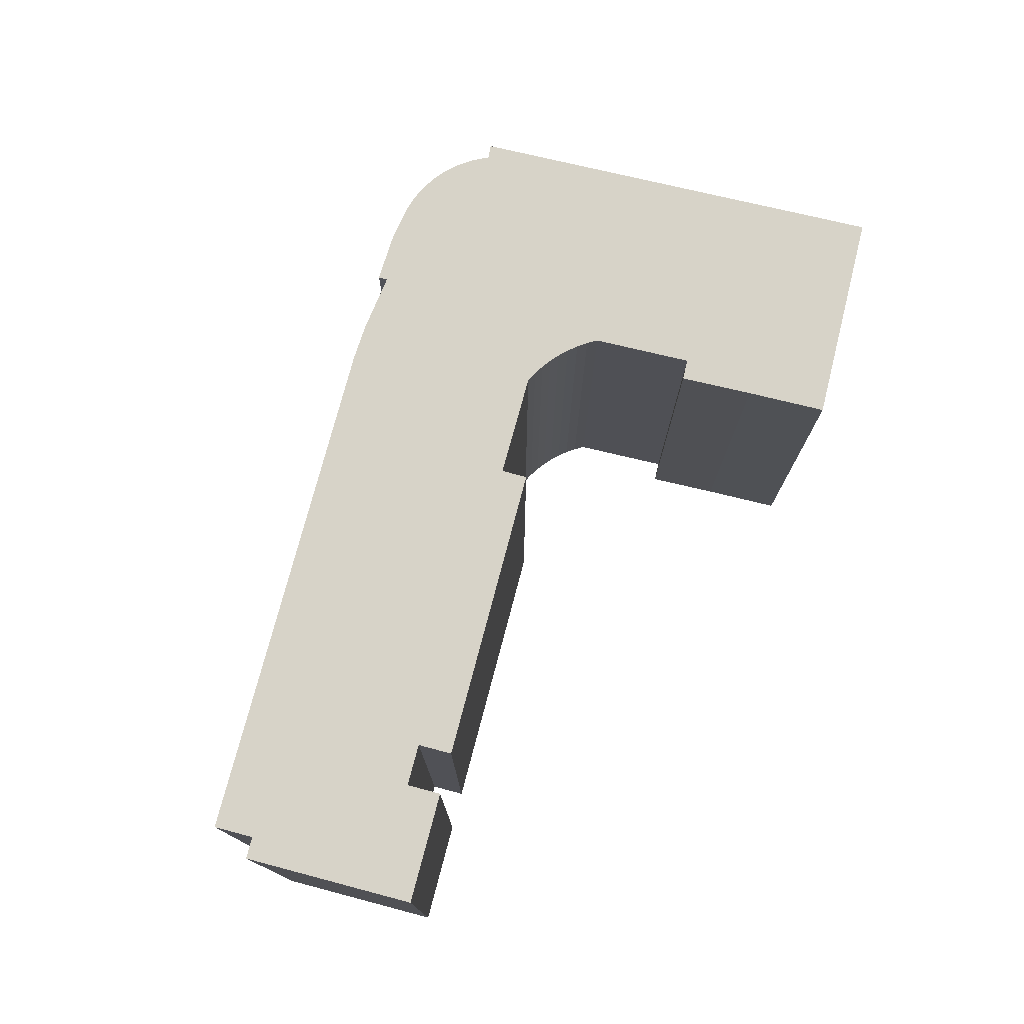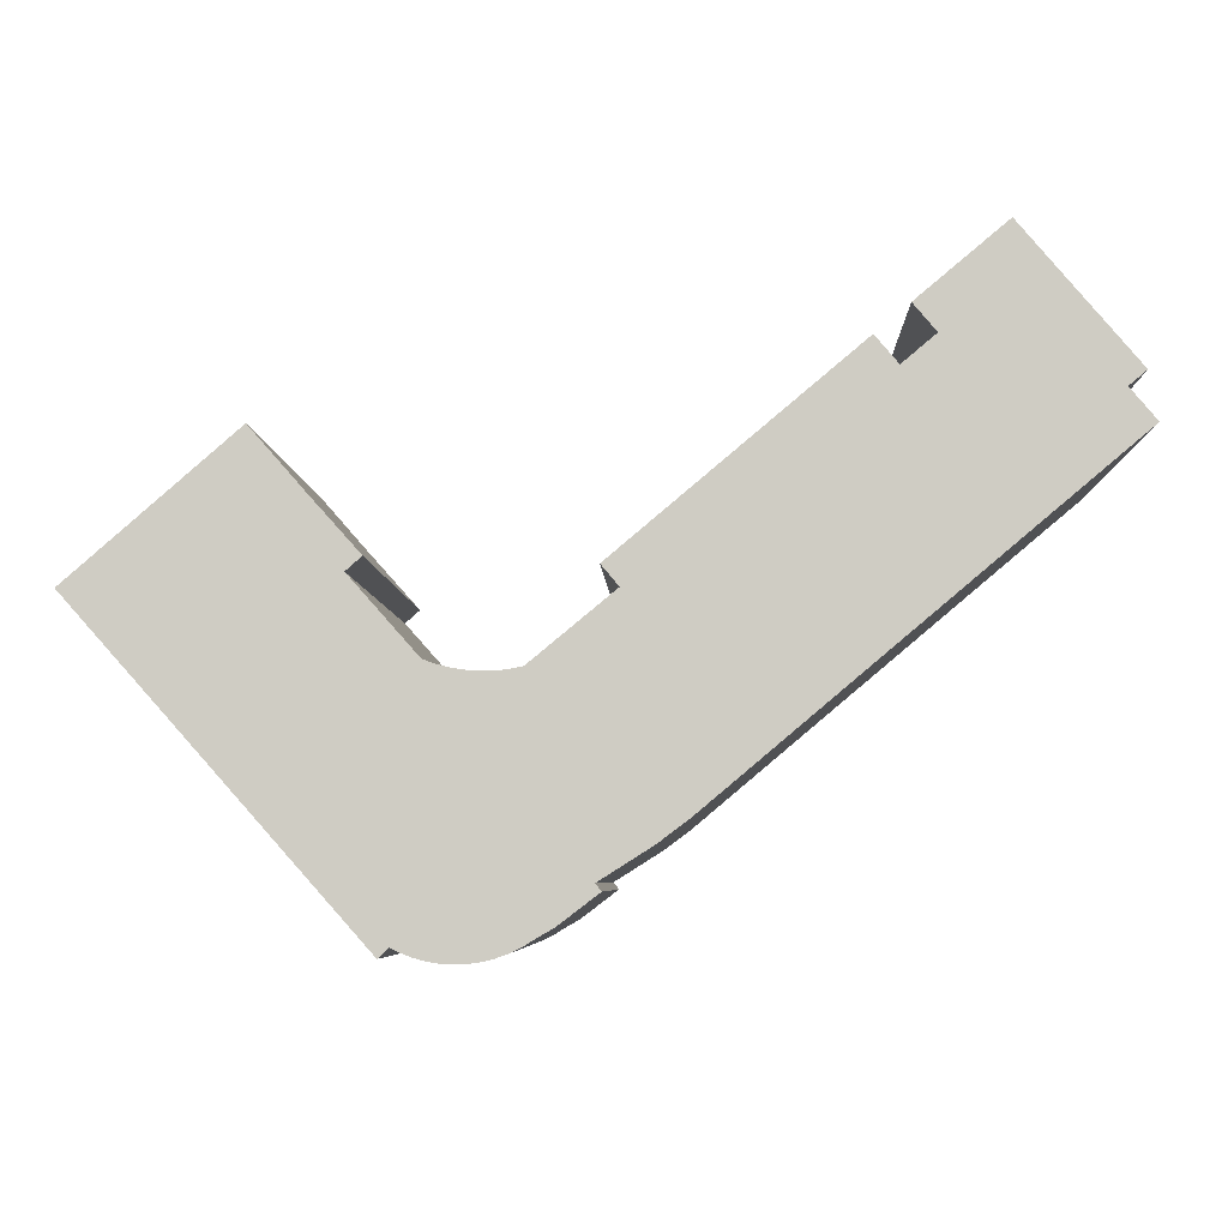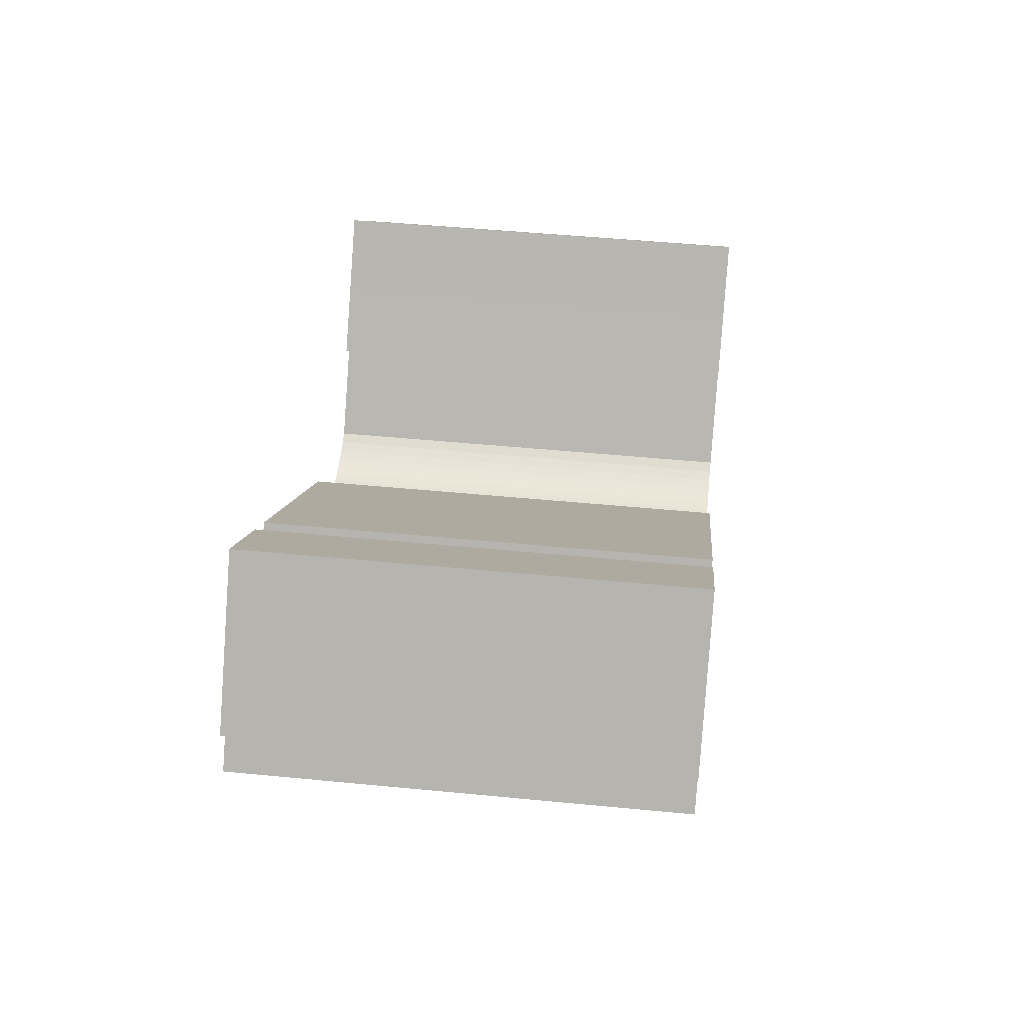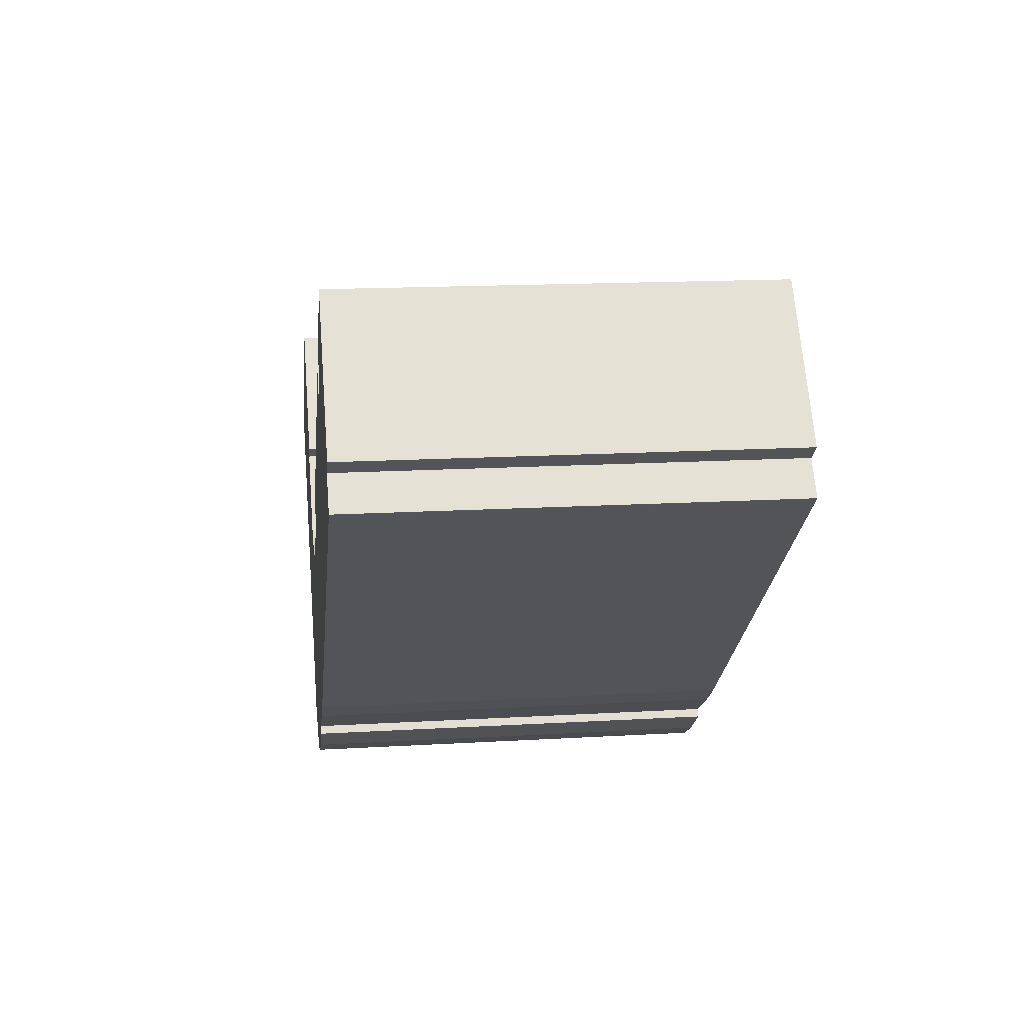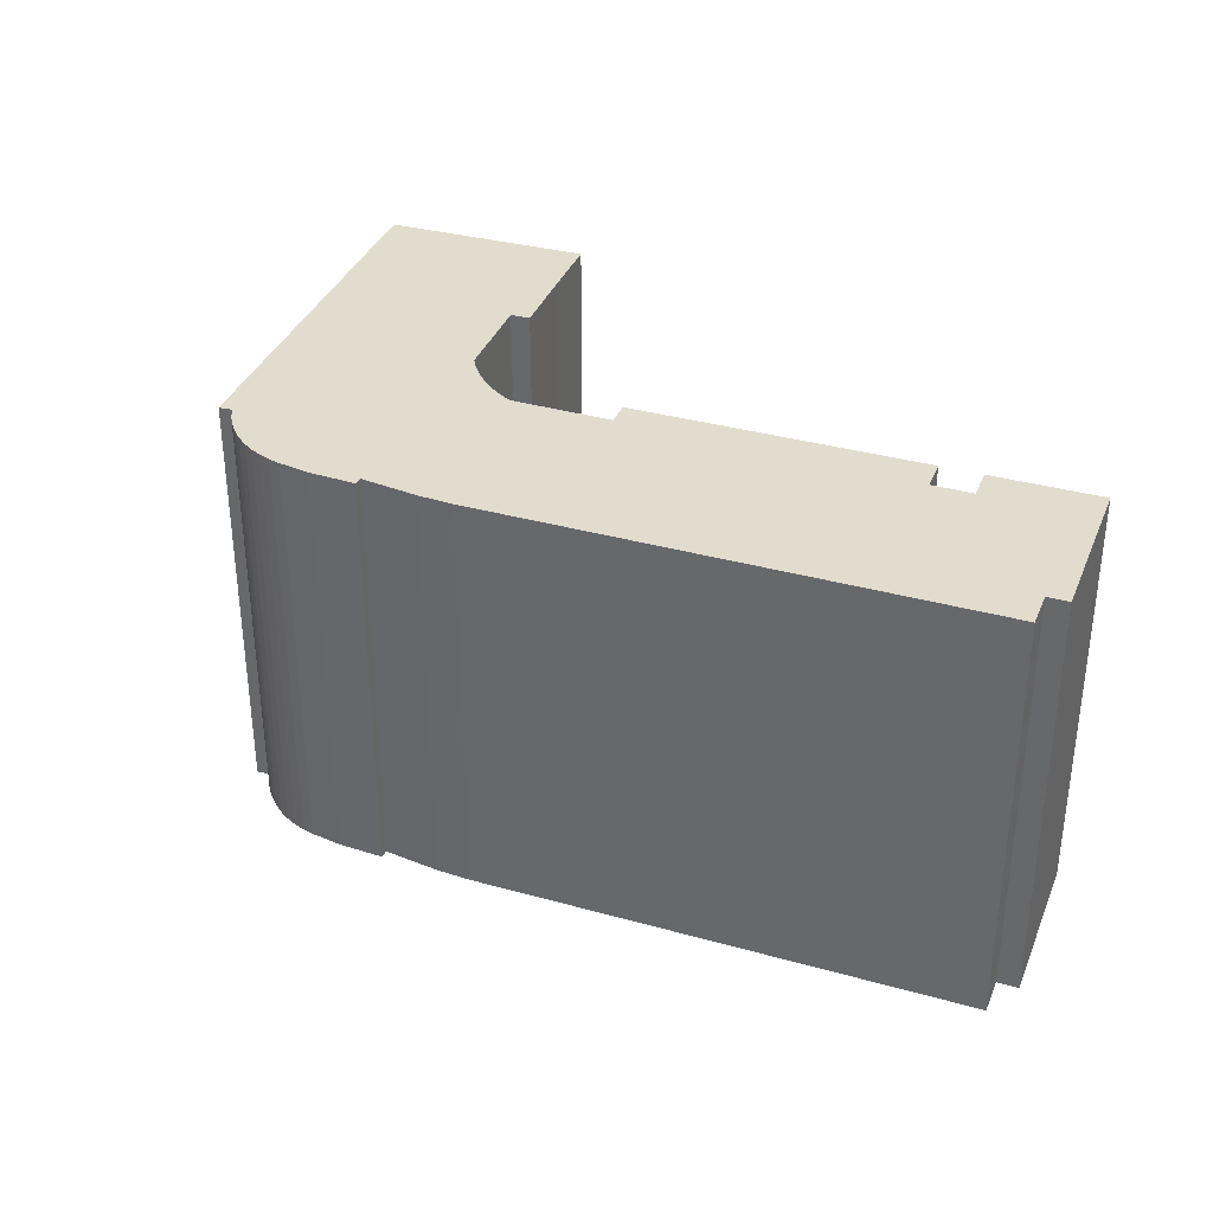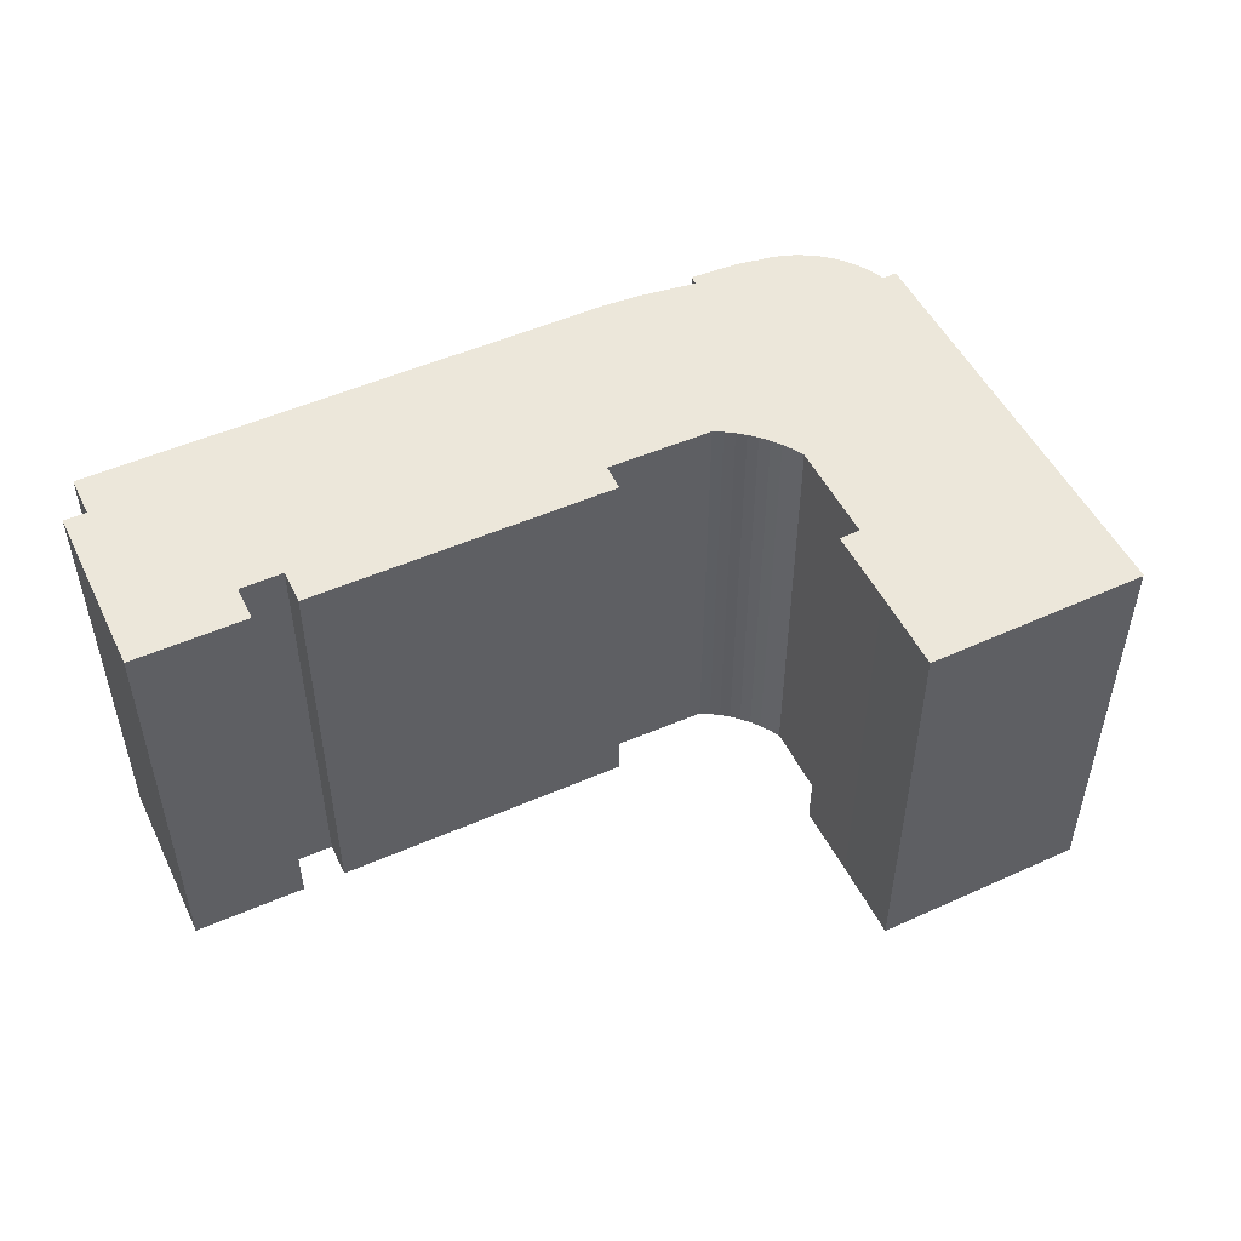
<metadata>
{"format":"obj","ext":"obj","renderer":"f3d","projection":"perspective","resolution":1024,"background":"white","views":[{"elev":76.6,"azim":-35.1,"up":"+Y"},{"elev":-6.0,"azim":-178.0,"up":"+Z"},{"elev":48.7,"azim":-83.8,"up":"+Z"},{"elev":16.0,"azim":-97.0,"up":"+Z"},{"elev":34.6,"azim":-119.4,"up":"+Y"},{"elev":52.0,"azim":14.9,"up":"+Y"}]}
</metadata>
<code>
v  0.03165 1.677e-18 -0.02739
v  1.454 -1.059e-16 1.73
v  0 0 0
v  5.74 2.954e-16 -4.824
v  10.44 -2.698e-16 4.405
v  0.06209 3.417e-18 -0.05581
v  12.28 -1.752e-16 2.861
v  12.63 6.5e-16 -10.61
v  13.54 -2.669e-16 4.358
v  26.65 4.089e-16 -6.677
v  25.71 4.782e-16 -7.81
v  22.39 1.152e-15 -18.82
v  30.26 7.084e-16 -11.57
v  24.02 1.227e-15 -20.04
v  30.85 7.16e-16 -11.69
v  31.45 7.207e-16 -11.77
v  26.87 1.337e-15 -21.83
v  32.06 7.227e-16 -11.8
v  32.66 7.217e-16 -11.79
v  33.3 7.176e-16 -11.72
v  33.93 7.103e-16 -11.6
v  34.55 6.999e-16 -11.43
v  35.15 6.865e-16 -11.21
v  38.88 4.295e-16 -7.014
v  38.3 3.632e-16 -5.932
v  38.01 3.828e-16 -6.252
v  40.76 1.946e-16 -3.178
v  43.73 -1.269e-17 0.2072
v  44 1.813e-18 -0.02961
v  45.08 5.97e-17 -0.975
v  26.55 1.361e-15 -22.23
v  28.71 1.462e-15 -23.88
v  51.06 3.796e-16 -6.199
v  29.69 1.497e-15 -24.45
v  30.29 1.52e-15 -24.83
v  30.93 1.539e-15 -25.13
v  31.59 1.553e-15 -25.37
v  32.27 1.563e-15 -25.53
v  32.97 1.569e-15 -25.62
v  33.68 1.57e-15 -25.64
v  34.28 1.567e-15 -25.59
v  34.88 1.56e-15 -25.48
v  35.46 1.551e-15 -25.32
v  52.81 4.73e-16 -7.724
v  36.03 1.537e-15 -25.11
v  36.57 1.521e-15 -24.84
v  37.13 1.554e-15 -25.39
v  37.43 1.534e-15 -25.05
v  47.4 8.485e-16 -13.86
v  49.86 6.799e-16 -11.1
v  52.81 4.765e-16 -7.781
v  6.801 -6.133e-16 10.02
v  0.4968 -1.552e-16 2.534
v  11.7 -3.612e-16 5.898
v  38.88 24.65 -7.014
v  35.15 24.65 -11.21
v  38.01 24.65 -6.253
v  38.3 24.65 -5.932
v  40.76 24.65 -3.179
v  43.73 24.65 0.2064
v  44 24.65 -0.03039
v  45.08 24.65 -0.9757
v  51.07 24.65 -6.199
v  52.81 24.65 -7.725
v  52.81 24.65 -7.782
v  49.86 24.65 -11.1
v  47.4 24.65 -13.86
v  37.43 24.65 -25.05
v  37.13 24.65 -25.39
v  36.57 24.65 -24.84
v  36.03 24.65 -25.11
v  35.46 24.65 -25.32
v  34.88 24.65 -25.48
v  34.28 24.65 -25.59
v  33.68 24.65 -25.64
v  32.97 24.65 -25.62
v  13.54 24.65 4.358
v  26.65 24.65 -6.678
v  25.71 24.65 -7.811
v  30.26 24.65 -11.57
v  30.85 24.65 -11.69
v  31.45 24.65 -11.77
v  32.06 24.65 -11.8
v  32.66 24.65 -11.79
v  33.3 24.65 -11.72
v  33.93 24.65 -11.6
v  34.55 24.65 -11.43
v  32.28 24.65 -25.53
v  31.59 24.65 -25.37
v  30.93 24.65 -25.13
v  30.29 24.65 -24.83
v  29.69 24.65 -24.45
v  28.71 24.65 -23.88
v  26.55 24.65 -22.23
v  26.87 24.65 -21.83
v  24.03 24.65 -20.04
v  22.39 24.65 -18.82
v  12.63 24.65 -10.62
v  5.741 24.65 -4.825
v  0.06262 24.65 -0.05659
v  0.03217 24.65 -0.02818
v  0.0005252 24.65 -0.0007808
v  1.454 24.65 1.729
v  0.4973 24.65 2.533
v  6.802 24.65 10.02
v  11.7 24.65 5.897
v  10.44 24.65 4.405
v  12.28 24.65 2.861
g defaultobject
f 1 2 3
f 4 5 6
f 5 4 7
f 7 4 8
f 7 8 9
f 9 8 10
f 10 8 11
f 11 8 12
f 11 12 13
f 13 12 14
f 13 14 15
f 15 14 16
f 16 14 17
f 16 17 18
f 18 17 19
f 19 17 20
f 20 17 21
f 21 17 22
f 22 17 23
f 23 17 24
f 24 25 26
f 25 24 27
f 27 24 28
f 28 24 29
f 29 24 30
f 30 24 17
f 30 17 31
f 30 31 32
f 30 32 33
f 33 32 34
f 33 34 35
f 33 35 36
f 33 36 37
f 33 37 38
f 33 38 39
f 33 39 40
f 33 40 41
f 33 41 42
f 33 42 43
f 33 43 44
f 44 43 45
f 44 45 46
f 44 46 47
f 44 47 48
f 44 48 49
f 44 49 50
f 44 50 51
f 2 52 53
f 52 2 54
f 54 2 1
f 54 1 6
f 54 6 5
f 55 23 24
f 23 55 56
f 57 24 26
f 24 57 55
f 58 26 25
f 26 58 57
f 59 25 27
f 25 59 58
f 60 27 28
f 27 60 59
f 29 60 28
f 60 29 61
f 30 61 29
f 61 30 62
f 33 62 30
f 62 33 63
f 44 63 33
f 63 44 64
f 51 64 44
f 64 51 65
f 50 65 51
f 65 50 66
f 49 66 50
f 66 49 67
f 48 67 49
f 67 48 68
f 47 68 48
f 68 47 69
f 70 47 46
f 47 70 69
f 71 46 45
f 46 71 70
f 72 45 43
f 45 72 71
f 73 43 42
f 43 73 72
f 74 42 41
f 42 74 73
f 75 41 40
f 41 75 74
f 76 40 39
f 40 76 75
f 10 77 9
f 77 10 78
f 11 78 10
f 78 11 79
f 13 79 11
f 79 13 80
f 15 80 13
f 80 15 81
f 16 81 15
f 81 16 82
f 18 82 16
f 82 18 83
f 19 83 18
f 83 19 84
f 20 84 19
f 84 20 85
f 21 85 20
f 85 21 86
f 22 86 21
f 86 22 87
f 88 39 38
f 39 88 76
f 89 38 37
f 38 89 88
f 90 37 36
f 37 90 89
f 91 36 35
f 36 91 90
f 92 35 34
f 35 92 91
f 93 34 32
f 34 93 92
f 94 32 31
f 32 94 93
f 95 31 17
f 31 95 94
f 96 17 14
f 17 96 95
f 97 14 12
f 14 97 96
f 98 12 8
f 12 98 97
f 99 8 4
f 8 99 98
f 100 4 6
f 4 100 99
f 101 6 1
f 6 101 100
f 102 1 3
f 1 102 101
f 103 3 2
f 3 103 102
f 104 2 53
f 2 104 103
f 105 53 52
f 53 105 104
f 54 105 52
f 105 54 106
f 5 106 54
f 106 5 107
f 7 107 5
f 107 7 108
f 77 7 9
f 7 77 108
f 23 87 22
f 87 23 56
f 105 103 104
f 103 101 102
f 101 103 100
f 100 103 99
f 99 103 105
f 99 105 107
f 107 105 106
f 107 98 99
f 98 107 108
f 98 108 77
f 98 77 78
f 98 78 79
f 79 97 98
f 97 79 80
f 97 80 96
f 96 80 95
f 58 55 57
f 55 58 59
f 55 59 76
f 76 59 75
f 75 59 60
f 75 60 74
f 74 60 73
f 73 60 72
f 72 60 71
f 71 60 61
f 71 61 62
f 71 62 70
f 70 62 69
f 69 62 68
f 68 62 63
f 68 63 67
f 67 63 66
f 66 63 64
f 66 64 65
f 95 93 94
f 93 95 80
f 93 80 81
f 93 81 82
f 93 82 83
f 93 83 84
f 93 84 92
f 92 84 85
f 92 85 86
f 92 86 91
f 91 86 87
f 91 87 56
f 91 56 90
f 90 56 55
f 90 55 89
f 89 55 88
f 88 55 76

</code>
